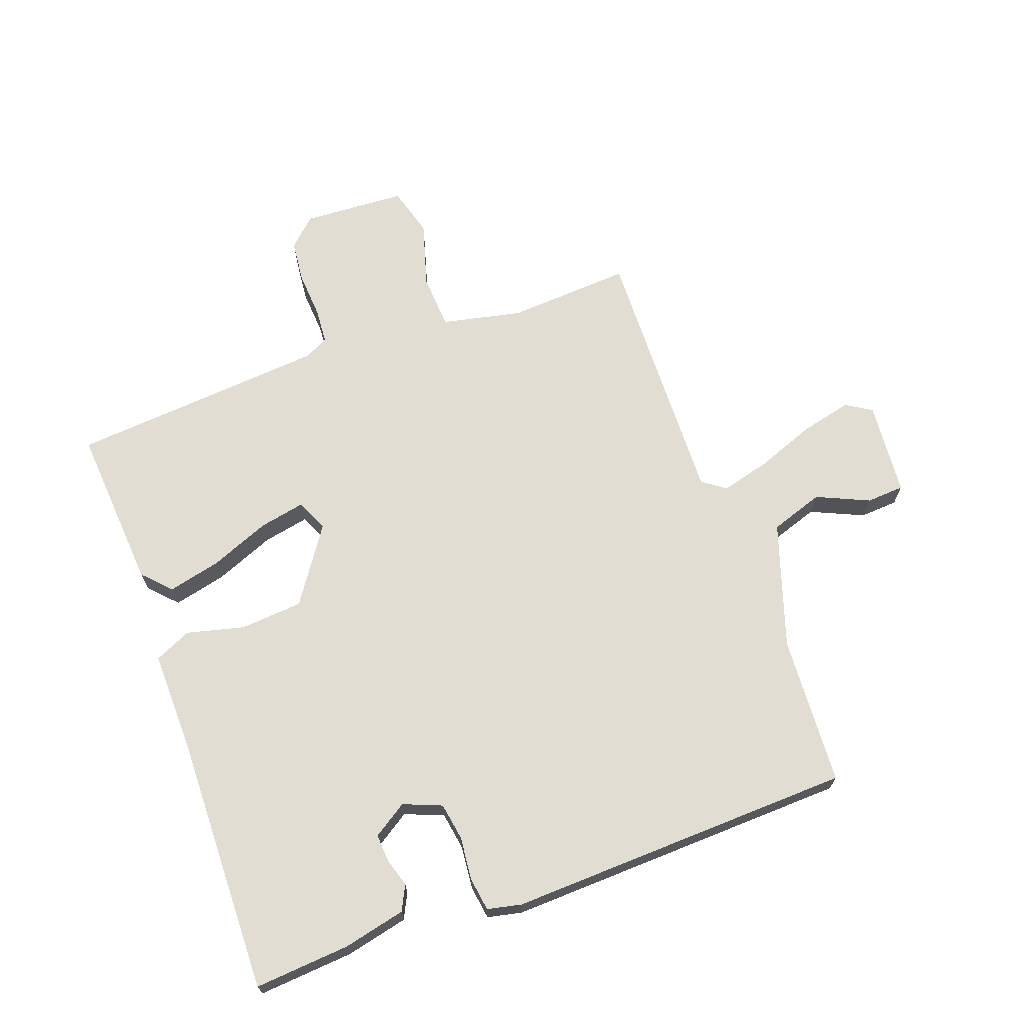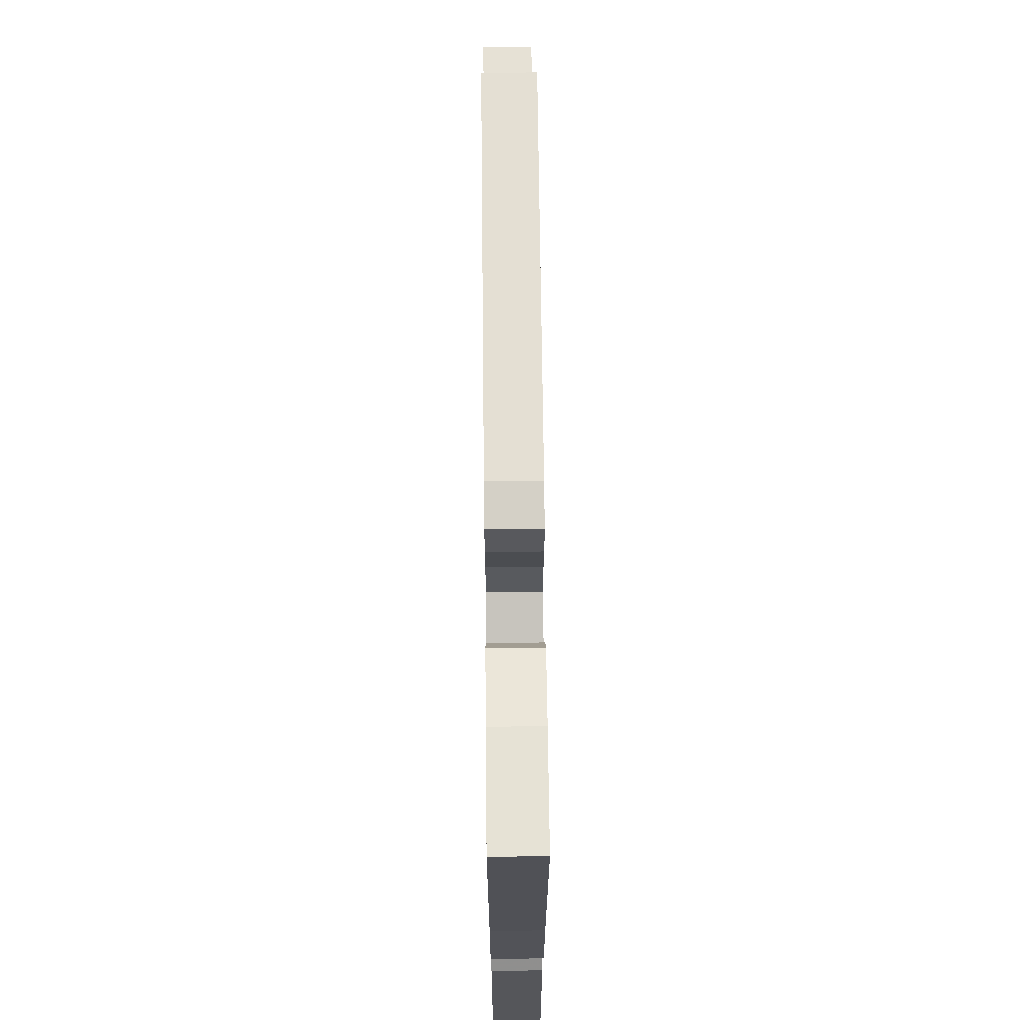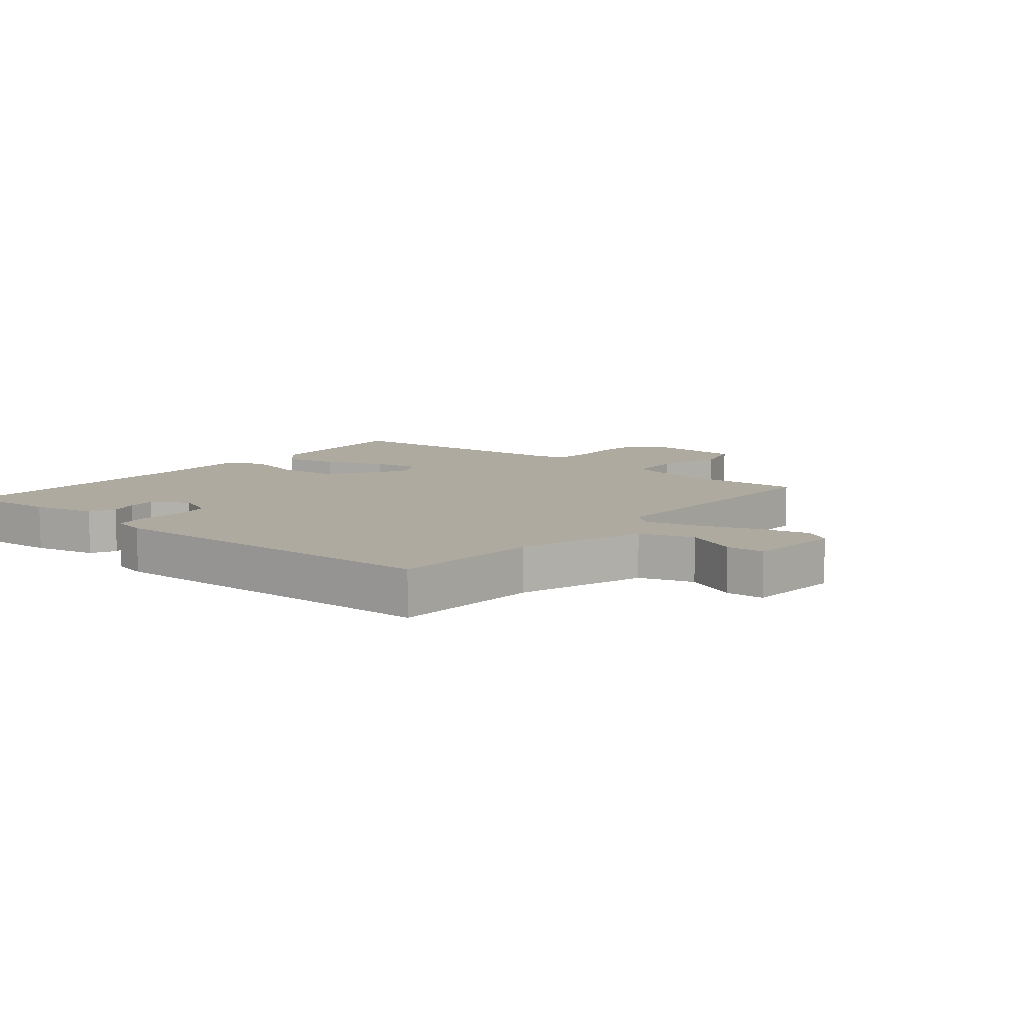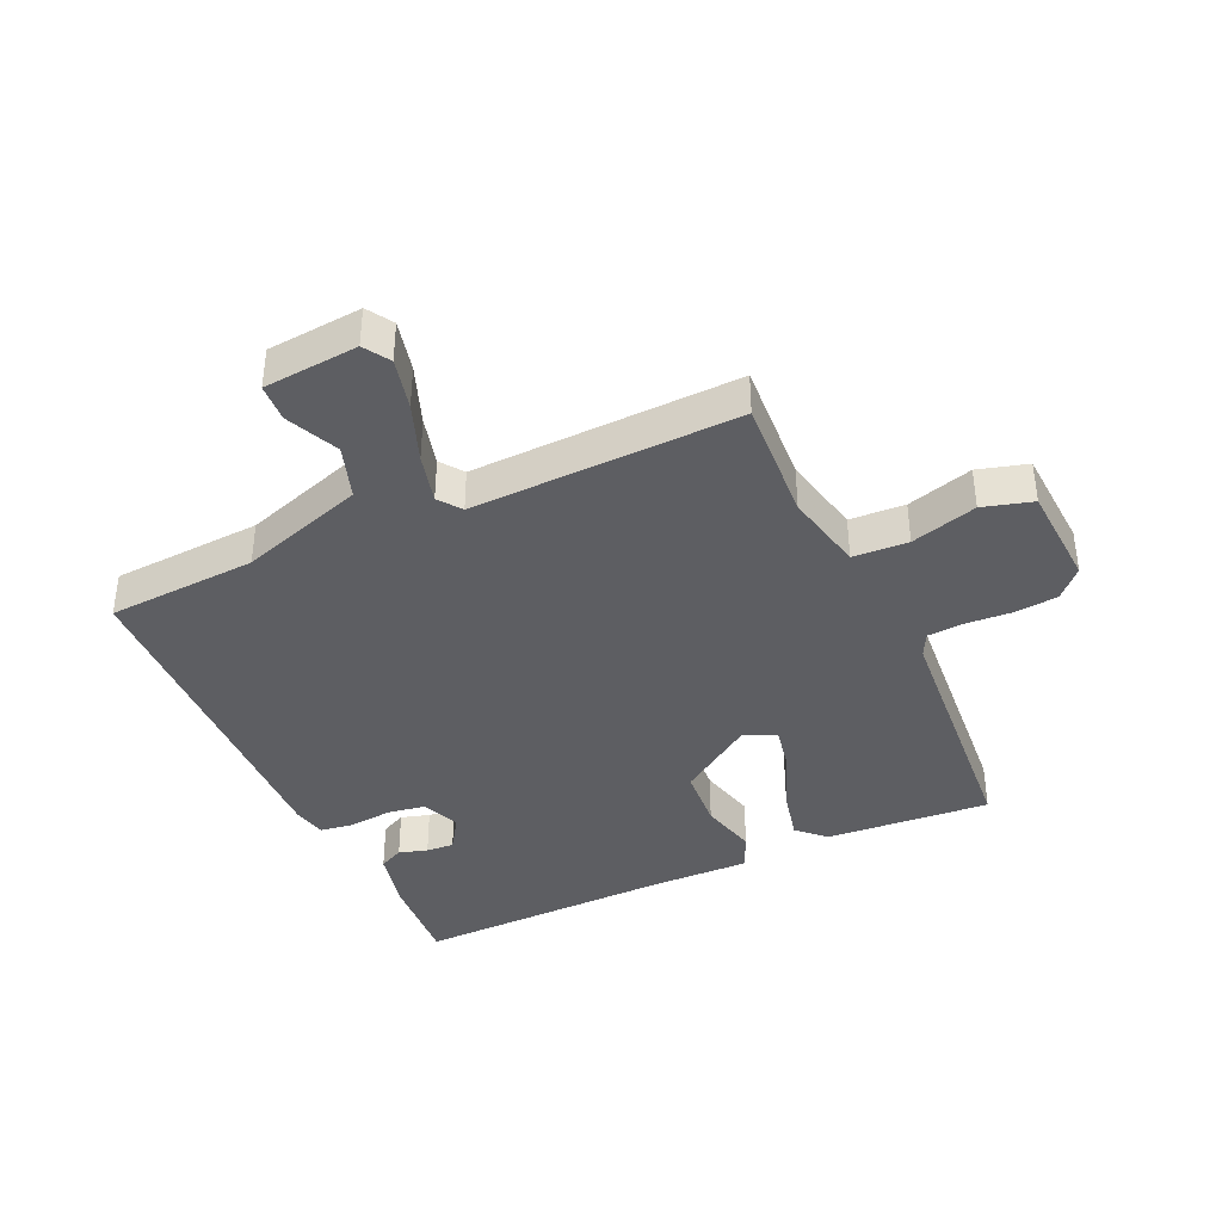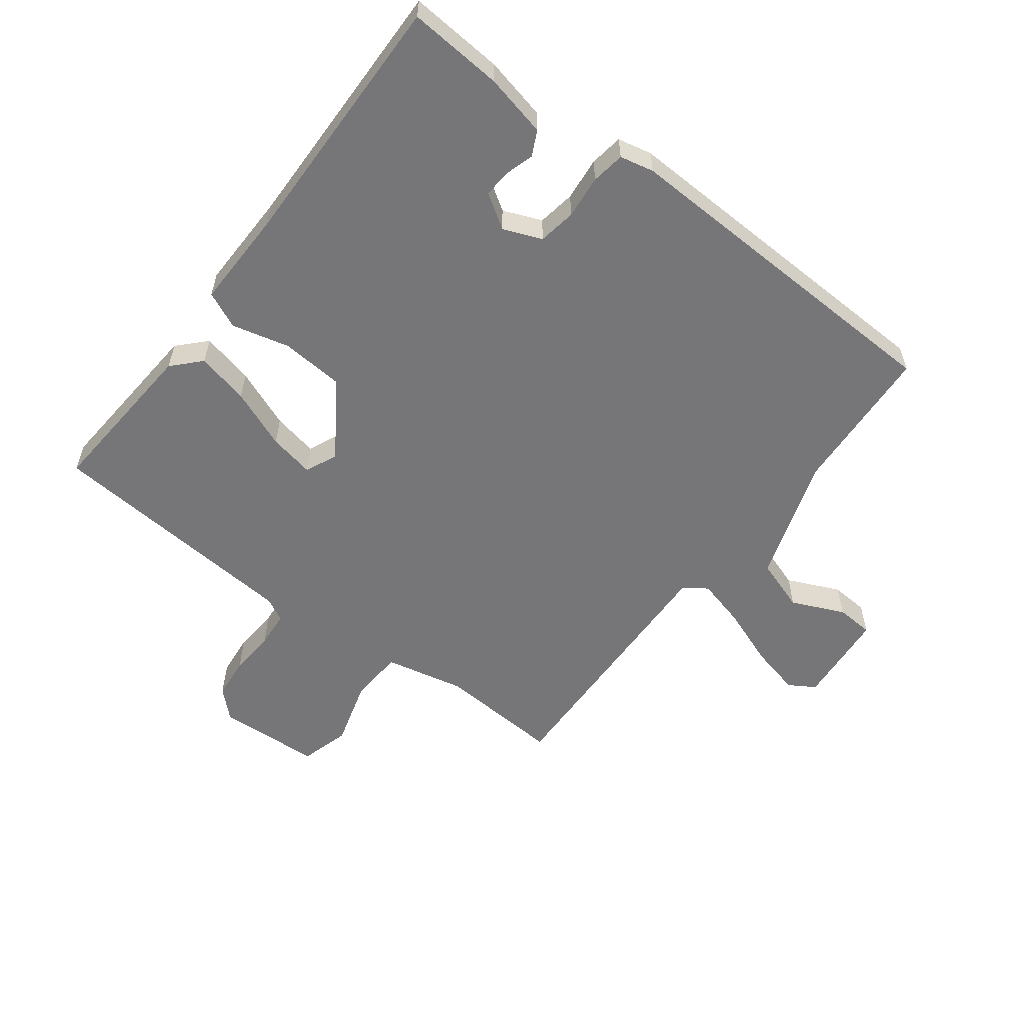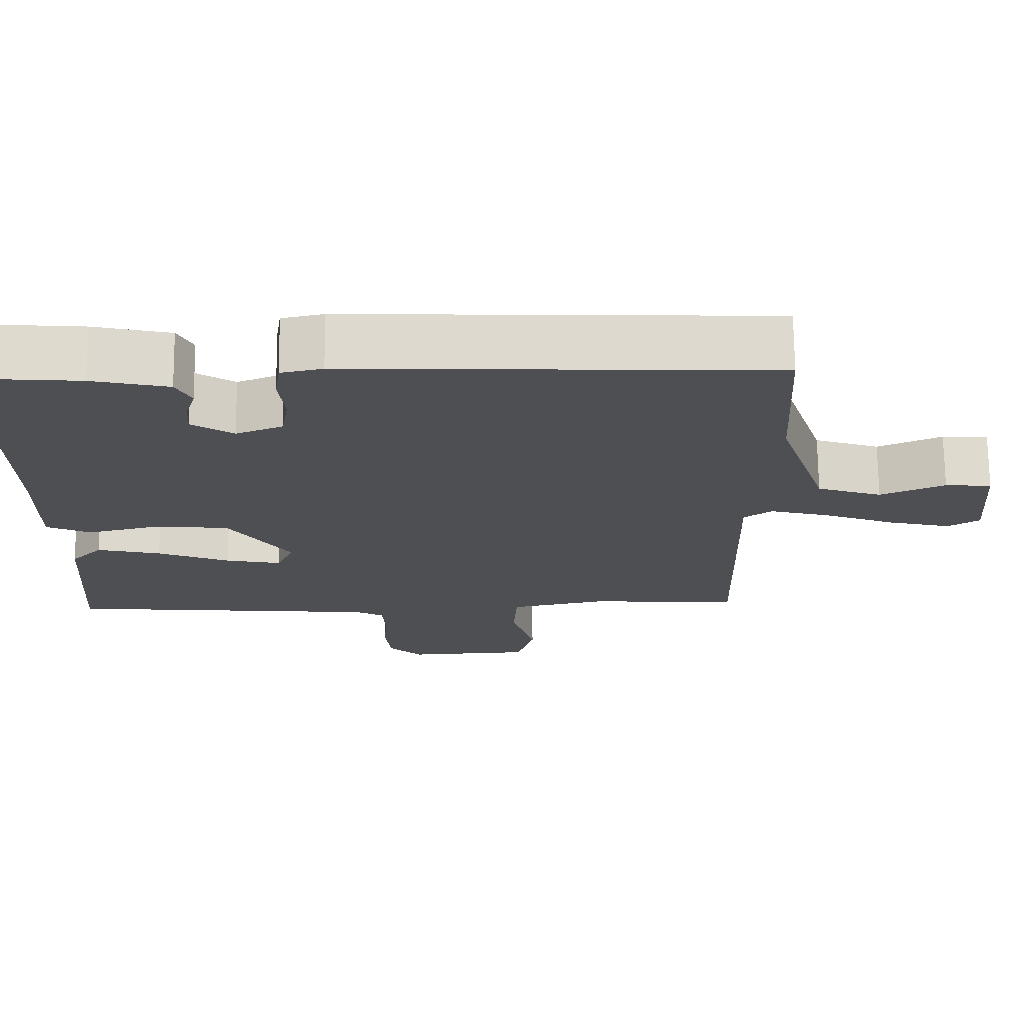
<metadata>
{"format":"obj","ext":"obj","renderer":"f3d","projection":"perspective","resolution":1024,"background":"white","views":[{"elev":68.3,"azim":-19.9,"up":"+Y"},{"elev":68.4,"azim":-90.6,"up":"+Z"},{"elev":9.4,"azim":39.6,"up":"+Y"},{"elev":-39.0,"azim":114.8,"up":"+Y"},{"elev":-56.9,"azim":-37.1,"up":"+Y"},{"elev":71.9,"azim":-0.6,"up":"+Z"}]}
</metadata>
<code>
v 0.5 0.07 0.5
v 0.514 0.07 0.258
v 0.58 0.07 0.056
v 0.666 0.07 0.027
v 0.751 0.07 0.065
v 0.812 0.07 0.061
v 0.825 0.07 -0.092
v 0.783 0.07 -0.118
v 0.7 0.07 -0.098
v 0.605 0.07 -0.062
v 0.525 0.07 -0.041
v 0.488 0.07 -0.068
v 0.5 0.07 -0.5
v 0.3 0.07 -0.487
v 0.17 0.07 -0.515
v 0.165 0.07 -0.604
v 0.196 0.07 -0.711
v 0.173 0.07 -0.791
v 0.006 0.07 -0.8
v -0.039 0.07 -0.757
v -0.046 0.07 -0.688
v -0.041 0.07 -0.613
v -0.045 0.07 -0.555
v -0.083 0.07 -0.535
v -0.5 0.07 -0.5
v -0.48 0.07 -0.235
v -0.438 0.07 -0.191
v -0.353 0.07 -0.211
v -0.257 0.07 -0.25
v -0.183 0.07 -0.265
v -0.16 0.07 -0.213
v -0.242 0.07 -0.092
v -0.343 0.07 -0.084
v -0.436 0.07 -0.107
v -0.495 0.07 -0.08
v -0.492 0.07 0.079
v -0.5 0.07 0.5
v -0.347 0.07 0.488
v -0.246 0.07 0.465
v -0.226 0.07 0.425
v -0.24 0.07 0.379
v -0.243 0.07 0.334
v -0.188 0.07 0.298
v -0.126 0.07 0.323
v -0.116 0.07 0.384
v -0.123 0.07 0.454
v -0.115 0.07 0.508
v -0.06 0.07 0.52
v 0.5 0 0.5
v 0.514 0 0.258
v 0.58 0 0.056
v 0.666 0 0.027
v 0.751 0 0.065
v 0.812 0 0.061
v 0.825 0 -0.092
v 0.783 0 -0.118
v 0.7 0 -0.098
v 0.605 0 -0.062
v 0.525 0 -0.041
v 0.488 0 -0.068
v 0.5 0 -0.5
v 0.3 0 -0.487
v 0.17 0 -0.515
v 0.165 0 -0.604
v 0.196 0 -0.711
v 0.173 0 -0.791
v 0.006 0 -0.8
v -0.039 0 -0.757
v -0.046 0 -0.688
v -0.041 0 -0.613
v -0.045 0 -0.555
v -0.083 0 -0.535
v -0.5 0 -0.5
v -0.48 0 -0.235
v -0.438 0 -0.191
v -0.353 0 -0.211
v -0.257 0 -0.25
v -0.183 0 -0.265
v -0.16 0 -0.213
v -0.242 0 -0.092
v -0.343 0 -0.084
v -0.436 0 -0.107
v -0.495 0 -0.08
v -0.492 0 0.079
v -0.5 0 0.5
v -0.347 0 0.488
v -0.246 0 0.465
v -0.226 0 0.425
v -0.24 0 0.379
v -0.243 0 0.334
v -0.188 0 0.298
v -0.126 0 0.323
v -0.116 0 0.384
v -0.123 0 0.454
v -0.115 0 0.508
v -0.06 0 0.52
f 48 1 2
f 47 48 2
f 46 47 2
f 45 46 2
f 44 45 2 3
f 43 44 3
f 39 40 41
f 38 39 41
f 37 38 41
f 36 37 41
f 36 41 42
f 35 36 42
f 34 35 42
f 33 34 42
f 32 33 42 43
f 27 28 29
f 26 27 29
f 25 26 29
f 24 25 29
f 23 24 29 30
f 20 21 22
f 19 20 22
f 18 19 22
f 17 18 22
f 16 17 22
f 15 16 22 23
f 23 30 31
f 15 23 31
f 14 15 31
f 8 9 10
f 7 8 10
f 6 7 10
f 5 6 10
f 4 5 10
f 4 10 11
f 3 4 11
f 43 3 11 12
f 31 32 43
f 14 31 43
f 13 14 43
f 12 13 43
f 50 49 96
f 50 96 95
f 50 95 94
f 50 94 93
f 51 50 93 92
f 51 92 91
f 89 88 87
f 89 87 86
f 89 86 85
f 89 85 84
f 90 89 84
f 90 84 83
f 90 83 82
f 90 82 81
f 91 90 81 80
f 77 76 75
f 77 75 74
f 77 74 73
f 77 73 72
f 78 77 72 71
f 70 69 68
f 70 68 67
f 70 67 66
f 70 66 65
f 70 65 64
f 71 70 64 63
f 79 78 71
f 79 71 63
f 79 63 62
f 58 57 56
f 58 56 55
f 58 55 54
f 58 54 53
f 58 53 52
f 59 58 52
f 59 52 51
f 60 59 51 91
f 91 80 79
f 91 79 62
f 91 62 61
f 91 61 60
f 1 49 50 2
f 2 50 51 3
f 3 51 52 4
f 4 52 53 5
f 5 53 54 6
f 6 54 55 7
f 7 55 56 8
f 8 56 57 9
f 9 57 58 10
f 10 58 59 11
f 11 59 60 12
f 12 60 61 13
f 13 61 62 14
f 14 62 63 15
f 15 63 64 16
f 16 64 65 17
f 17 65 66 18
f 18 66 67 19
f 19 67 68 20
f 20 68 69 21
f 21 69 70 22
f 22 70 71 23
f 23 71 72 24
f 24 72 73 25
f 25 73 74 26
f 26 74 75 27
f 27 75 76 28
f 28 76 77 29
f 29 77 78 30
f 30 78 79 31
f 31 79 80 32
f 32 80 81 33
f 33 81 82 34
f 34 82 83 35
f 35 83 84 36
f 36 84 85 37
f 37 85 86 38
f 38 86 87 39
f 39 87 88 40
f 40 88 89 41
f 41 89 90 42
f 42 90 91 43
f 43 91 92 44
f 44 92 93 45
f 45 93 94 46
f 46 94 95 47
f 47 95 96 48
f 48 96 49 1

</code>
